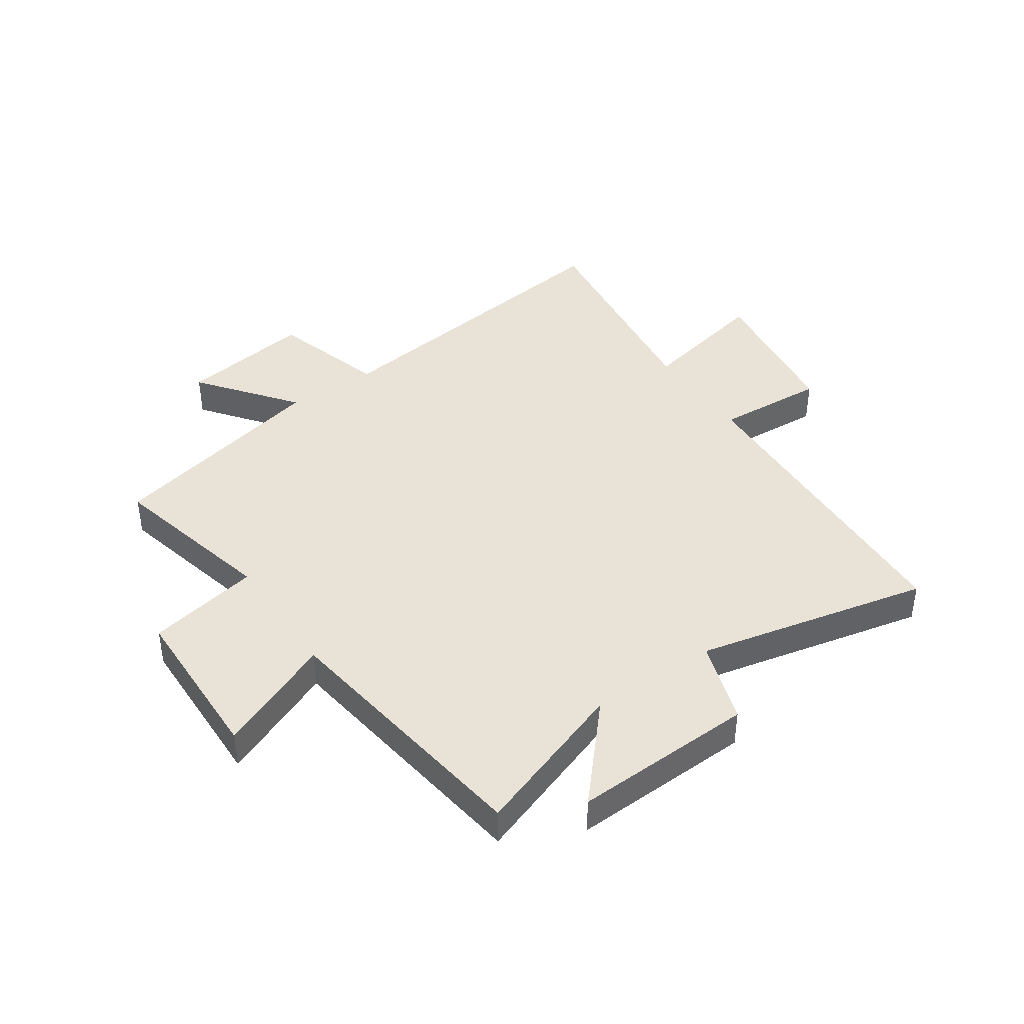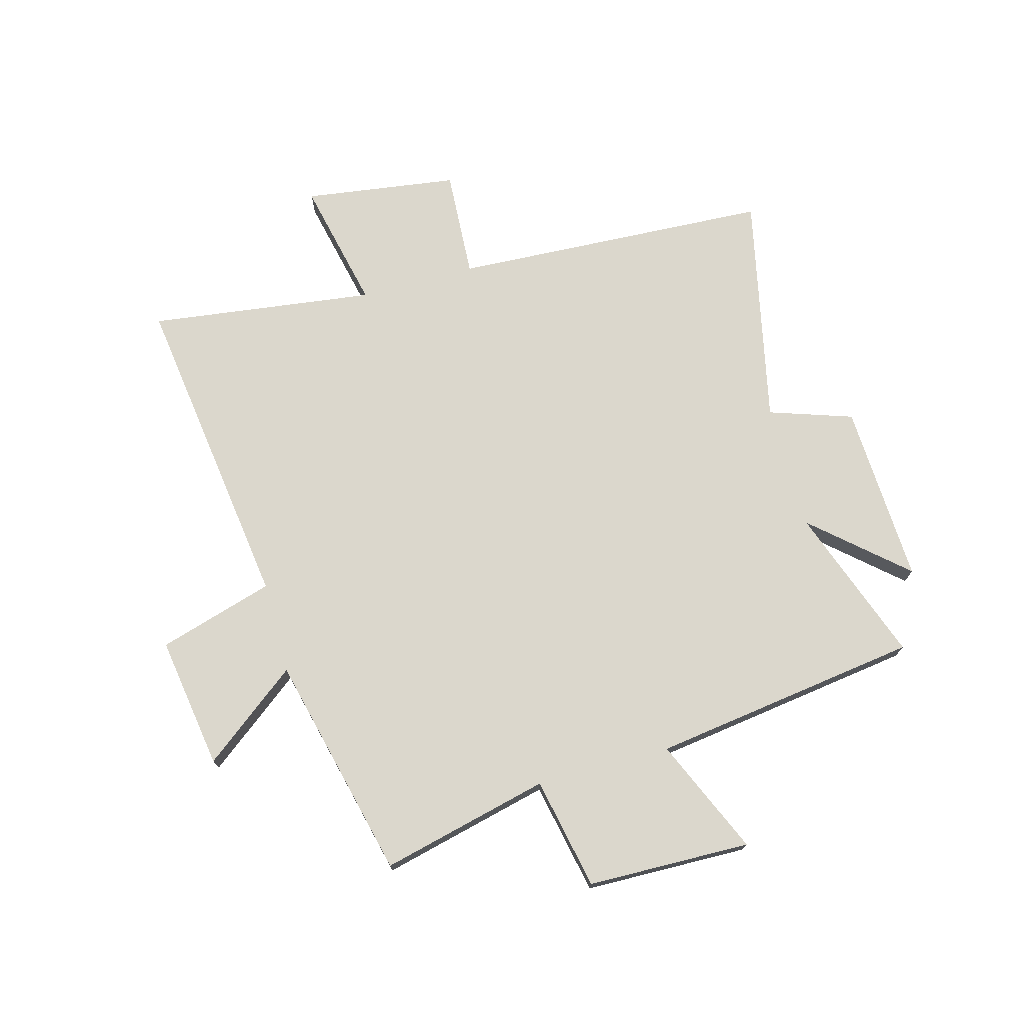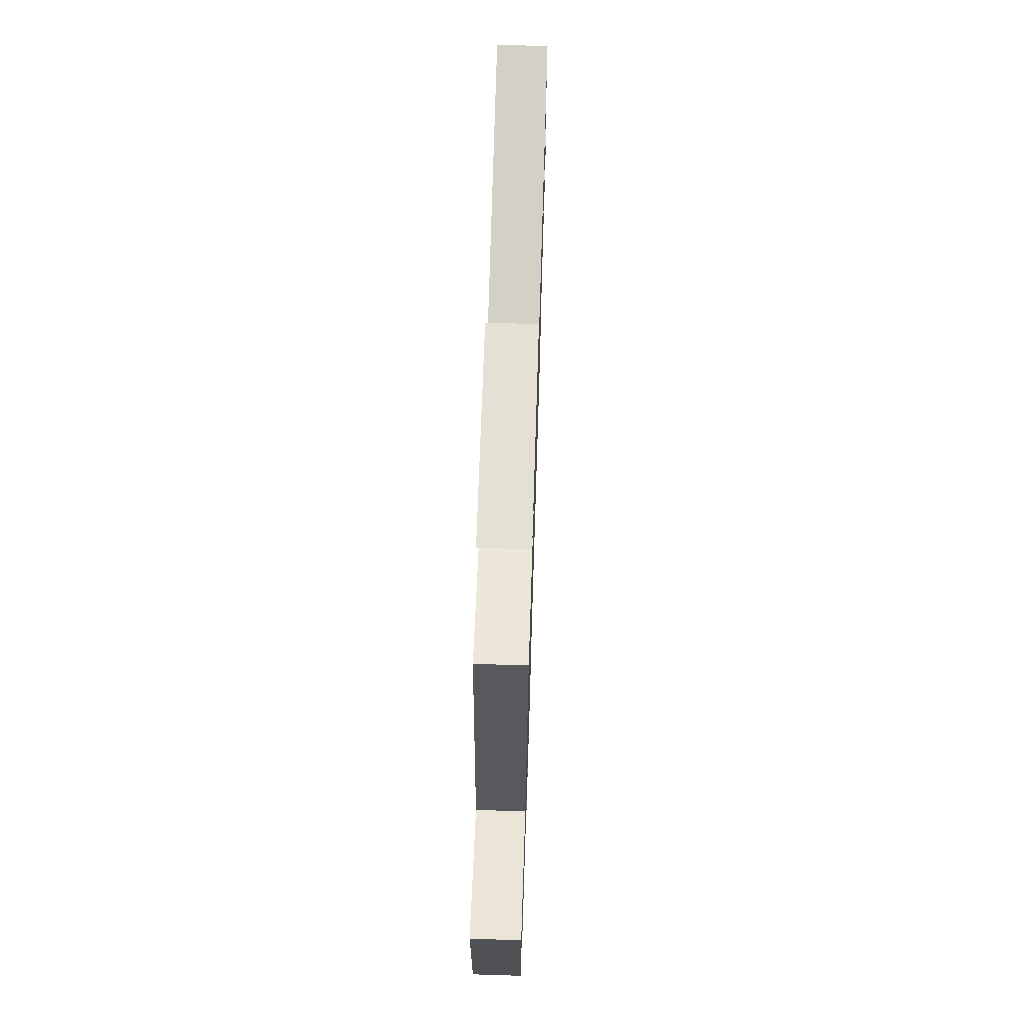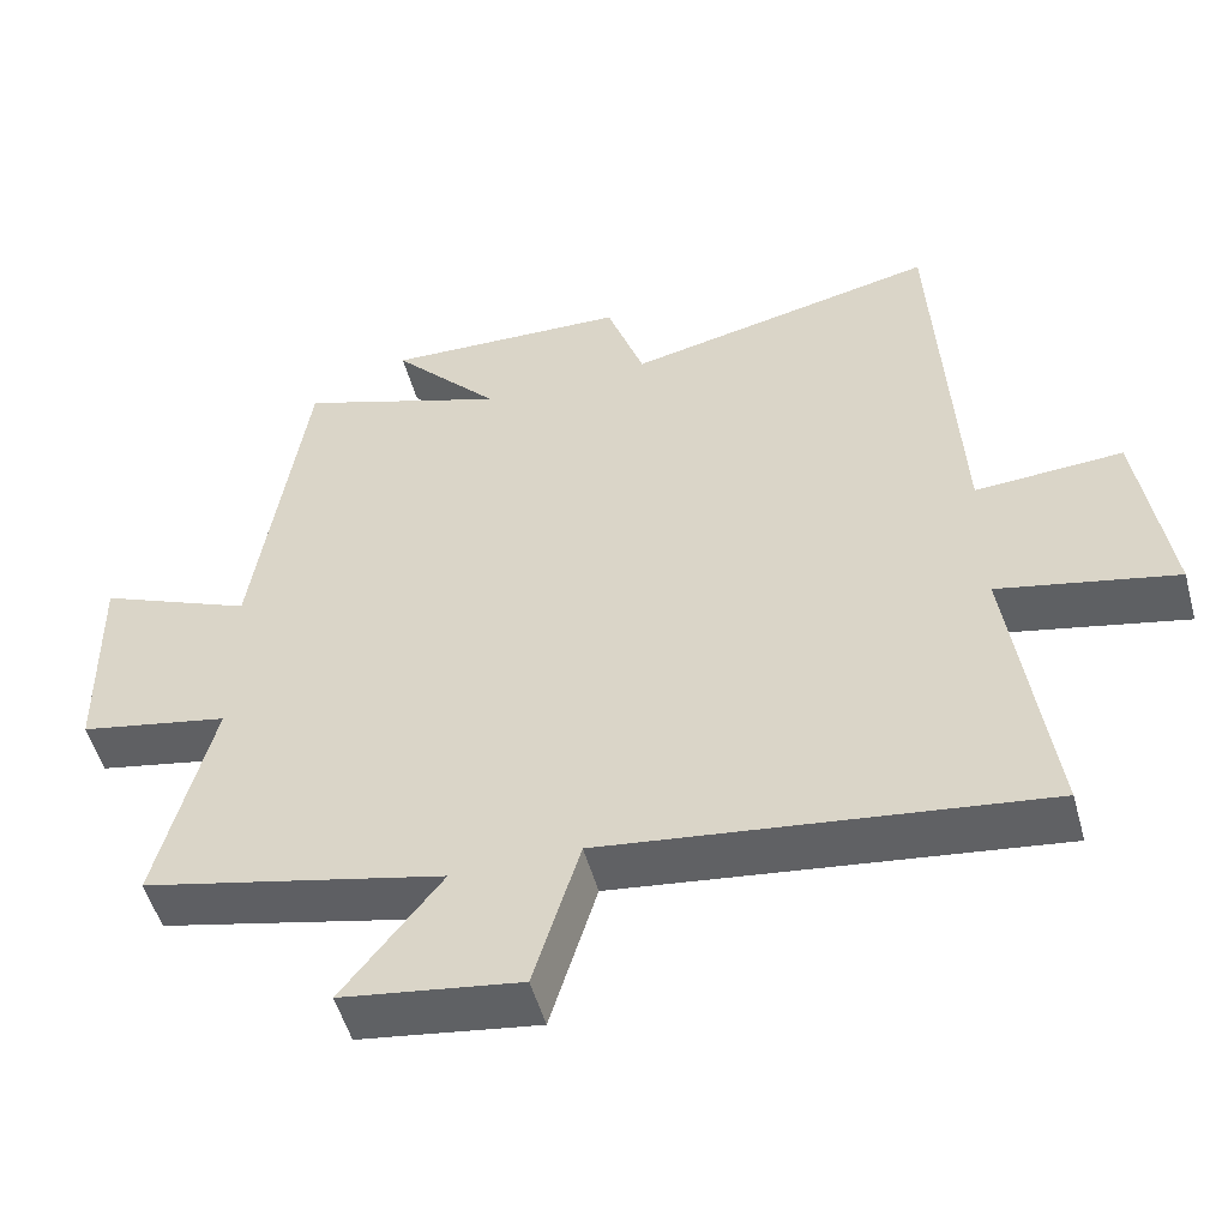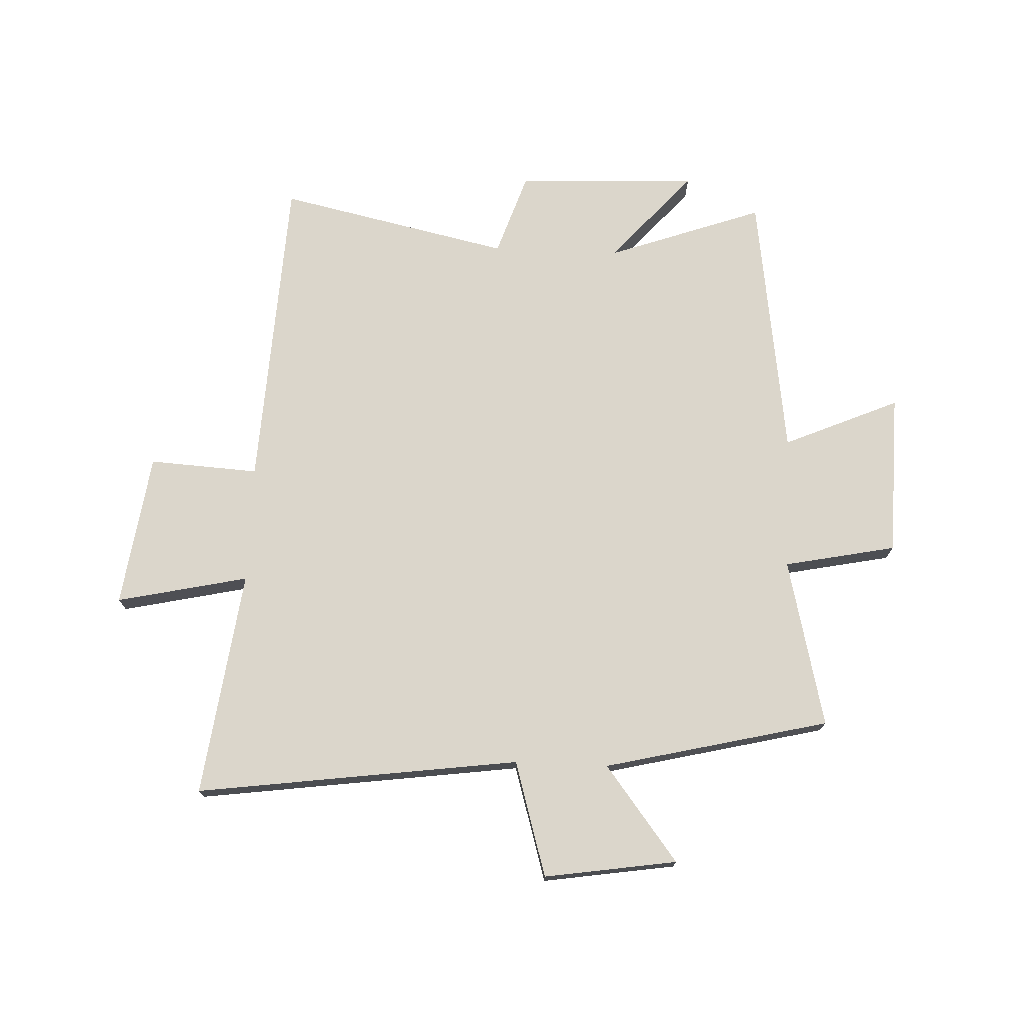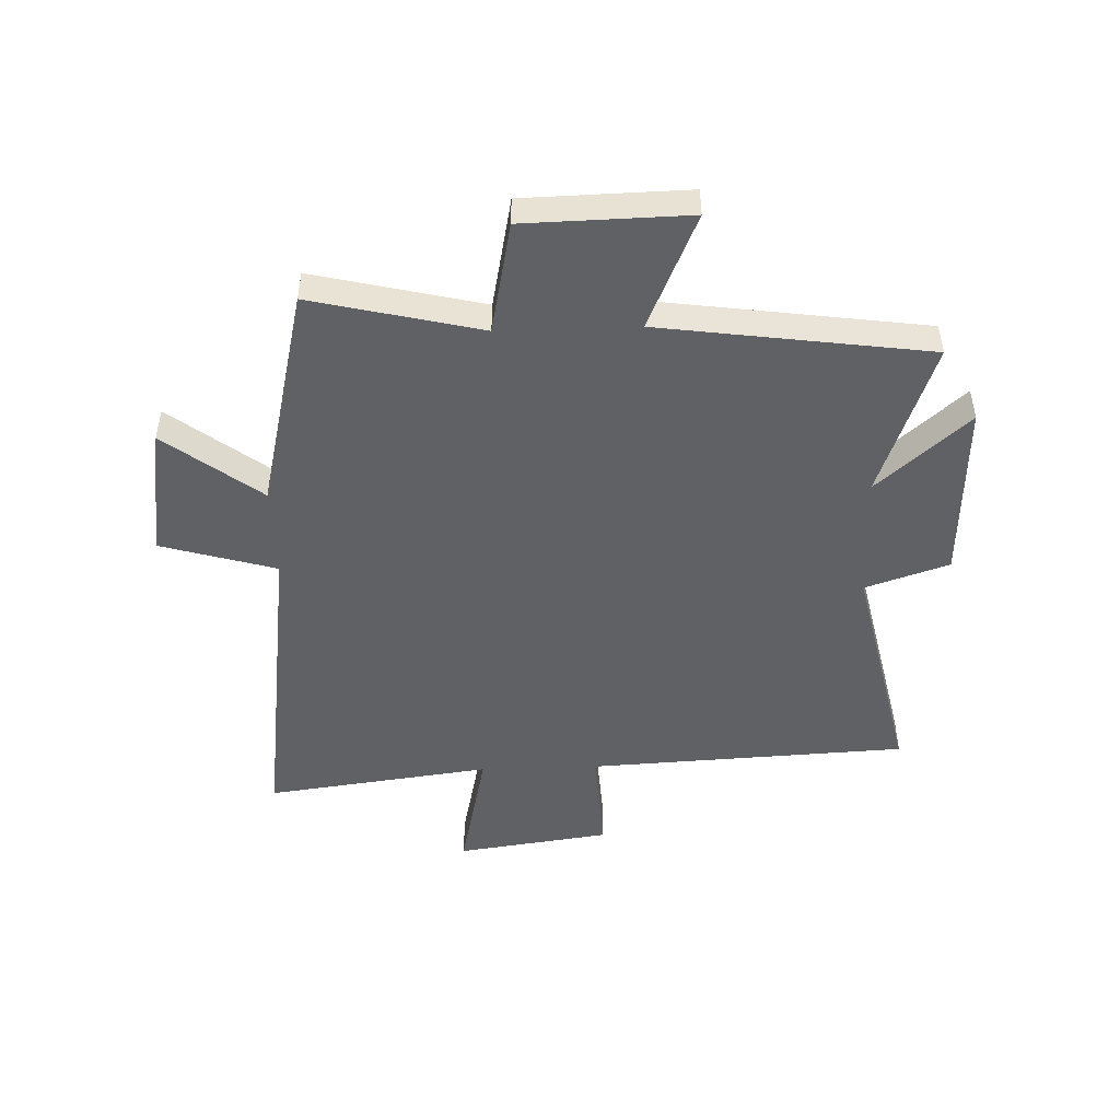
<metadata>
{"format":"obj","ext":"obj","renderer":"f3d","projection":"perspective","resolution":1024,"background":"white","views":[{"elev":41.4,"azim":-34.2,"up":"+Y"},{"elev":73.3,"azim":-105.3,"up":"+Y"},{"elev":68.6,"azim":-88.2,"up":"+Z"},{"elev":-52.3,"azim":15.3,"up":"+Z"},{"elev":73.6,"azim":-177.5,"up":"+Y"},{"elev":-48.1,"azim":-88.0,"up":"+Y"}]}
</metadata>
<code>
v 0.552 0.07 -0.577
v -0.014 0.07 -0.5
v -0.074 0.07 -0.702
v -0.306 0.07 -0.666
v -0.178 0.07 -0.5
v -0.571 0.07 -0.405
v -0.5 0.07 -0.11
v -0.696 0.07 -0.07
v -0.702 0.07 0.216
v -0.5 0.07 0.128
v -0.434 0.07 0.598
v -0.161 0.07 0.5
v -0.302 0.07 0.66
v 0.016 0.07 0.646
v 0.065 0.07 0.5
v 0.472 0.07 0.588
v 0.5 0.07 0.027
v 0.692 0.07 0.038
v 0.73 0.07 -0.232
v 0.5 0.07 -0.181
v 0.552 0 -0.577
v -0.014 0 -0.5
v -0.074 0 -0.702
v -0.306 0 -0.666
v -0.178 0 -0.5
v -0.571 0 -0.405
v -0.5 0 -0.11
v -0.696 0 -0.07
v -0.702 0 0.216
v -0.5 0 0.128
v -0.434 0 0.598
v -0.161 0 0.5
v -0.302 0 0.66
v 0.016 0 0.646
v 0.065 0 0.5
v 0.472 0 0.588
v 0.5 0 0.027
v 0.692 0 0.038
v 0.73 0 -0.232
v 0.5 0 -0.181
f 17 18 19 20
f 15 16 17 20
f 15 20 1 2
f 12 13 14 15
f 12 15 2 3
f 10 11 12 3
f 7 8 9 10
f 5 6 7
f 5 7 10
f 3 4 5
f 3 5 10
f 40 39 38 37
f 40 37 36 35
f 22 21 40 35
f 35 34 33 32
f 23 22 35 32
f 23 32 31 30
f 30 29 28 27
f 27 26 25
f 30 27 25
f 25 24 23
f 30 25 23
f 1 21 22 2
f 2 22 23 3
f 3 23 24 4
f 4 24 25 5
f 5 25 26 6
f 6 26 27 7
f 7 27 28 8
f 8 28 29 9
f 9 29 30 10
f 10 30 31 11
f 11 31 32 12
f 12 32 33 13
f 13 33 34 14
f 14 34 35 15
f 15 35 36 16
f 16 36 37 17
f 17 37 38 18
f 18 38 39 19
f 19 39 40 20
f 20 40 21 1

</code>
